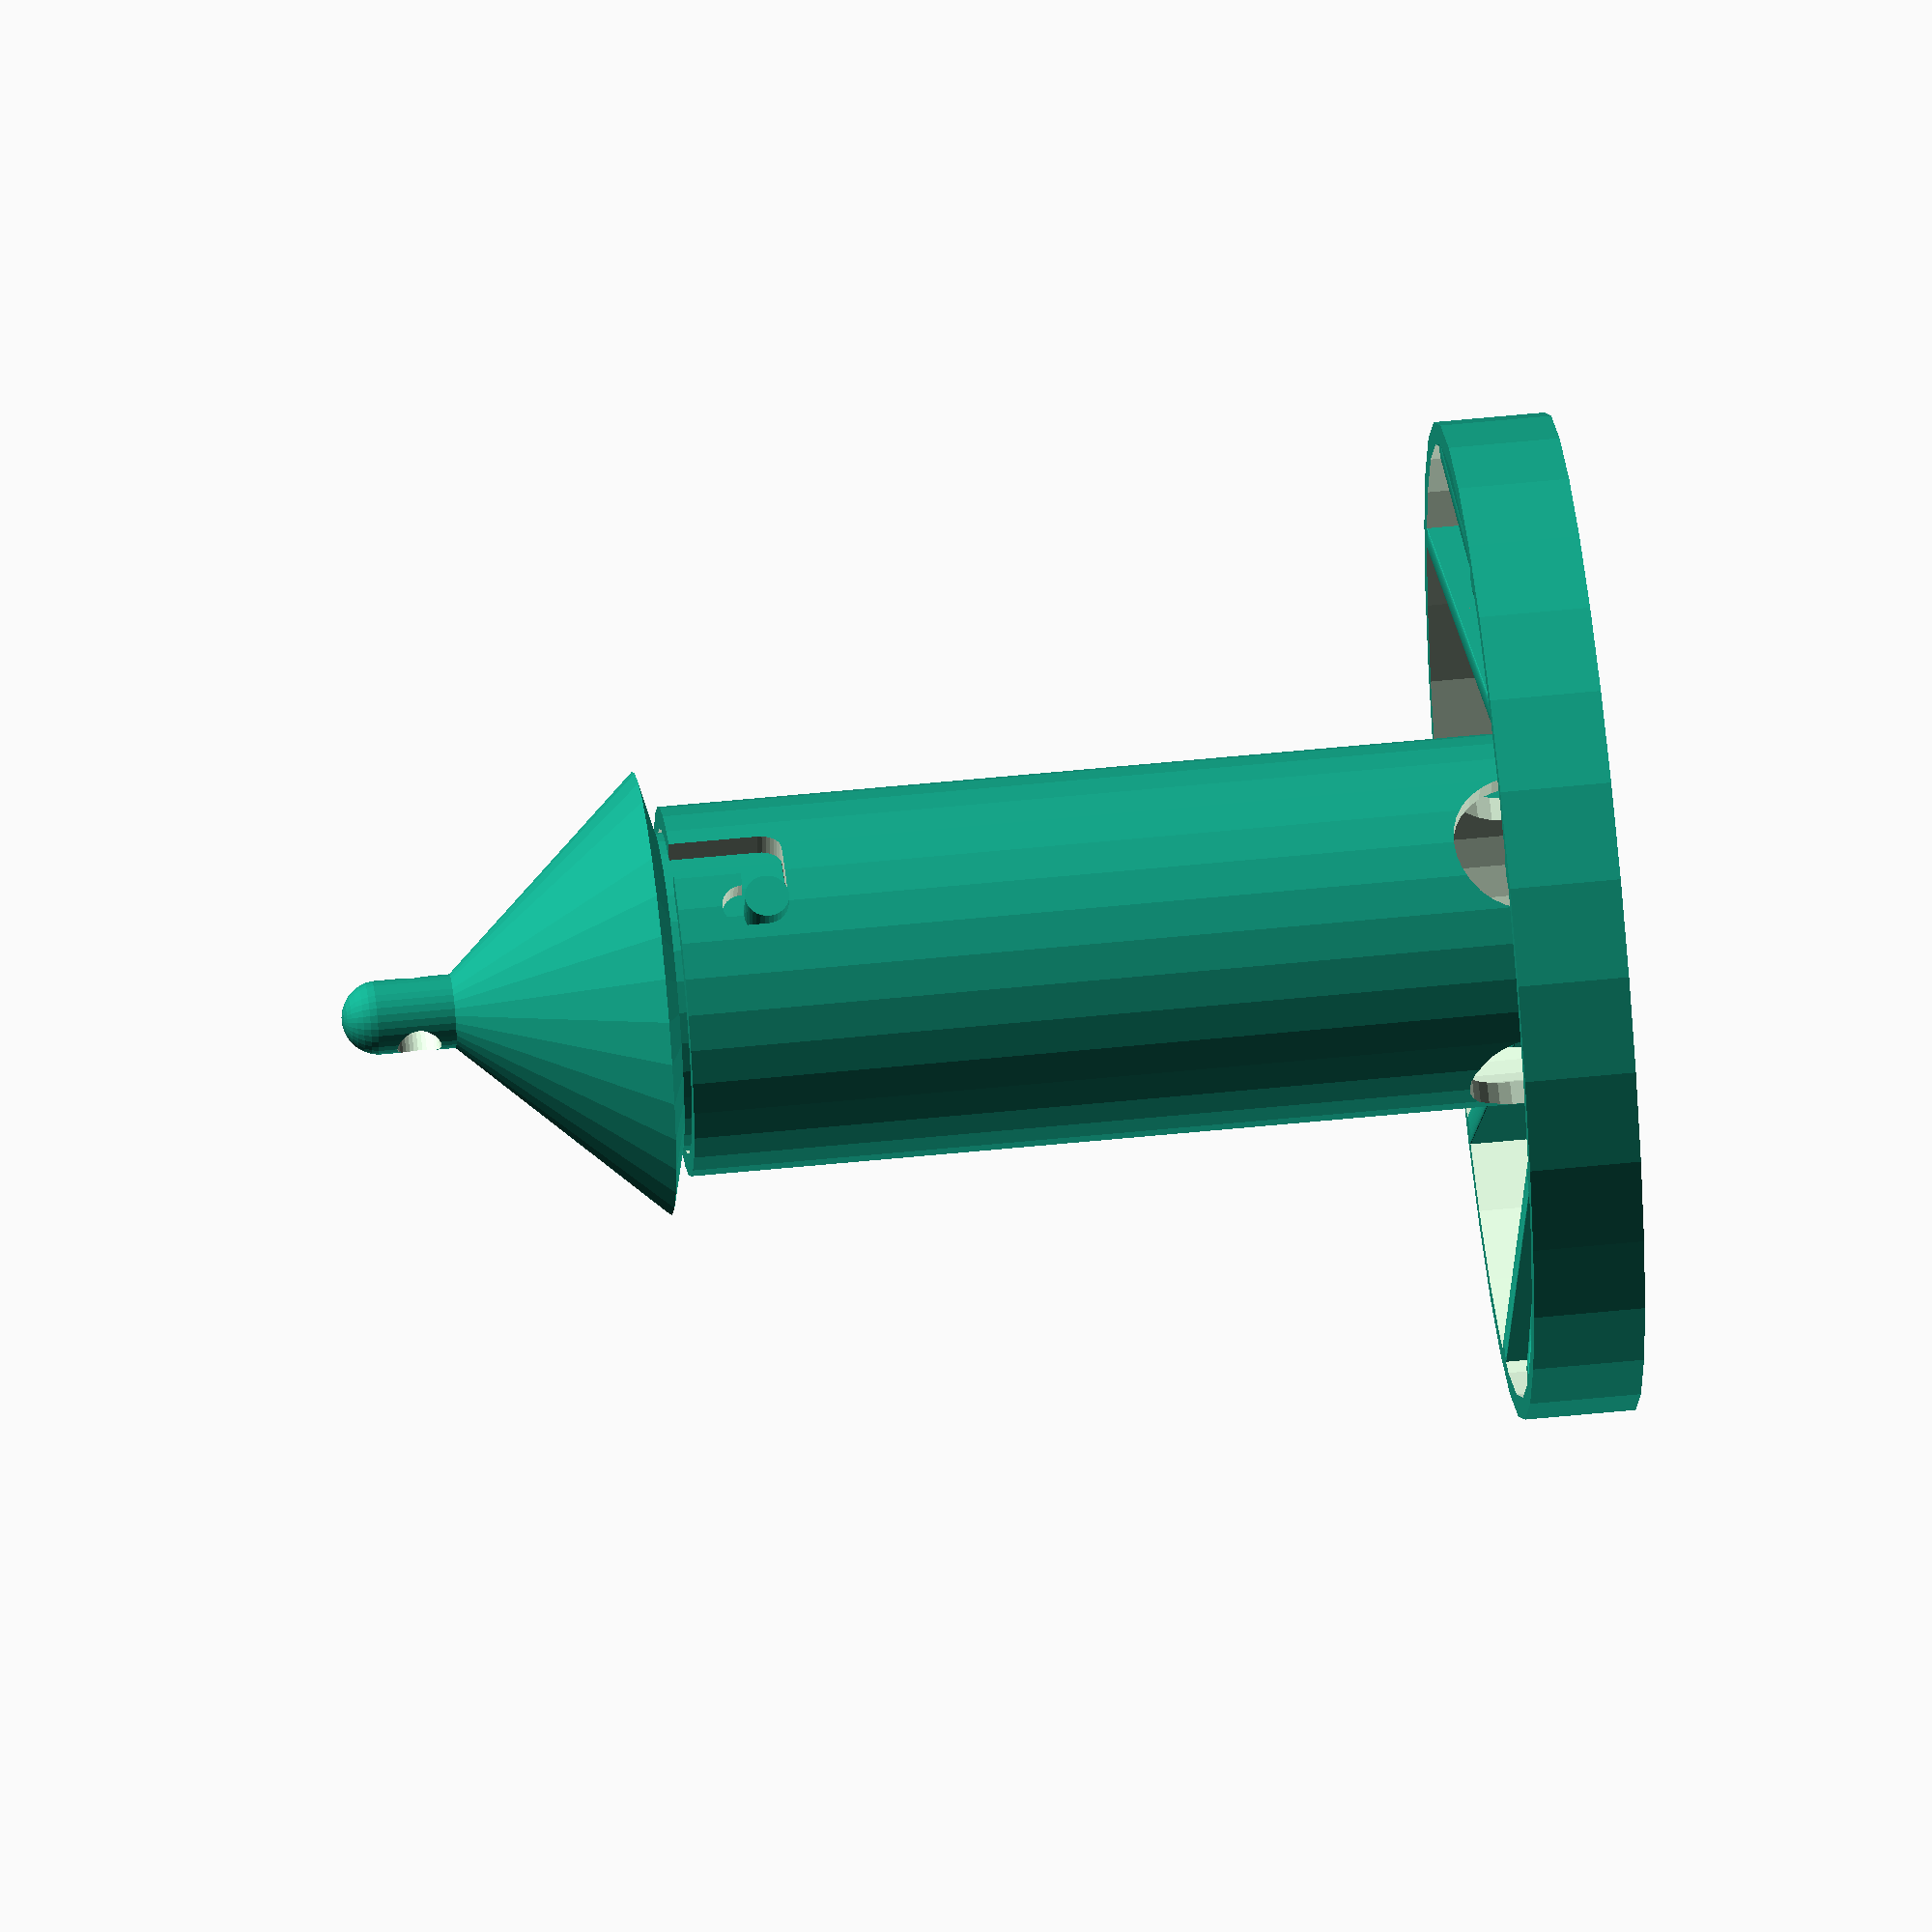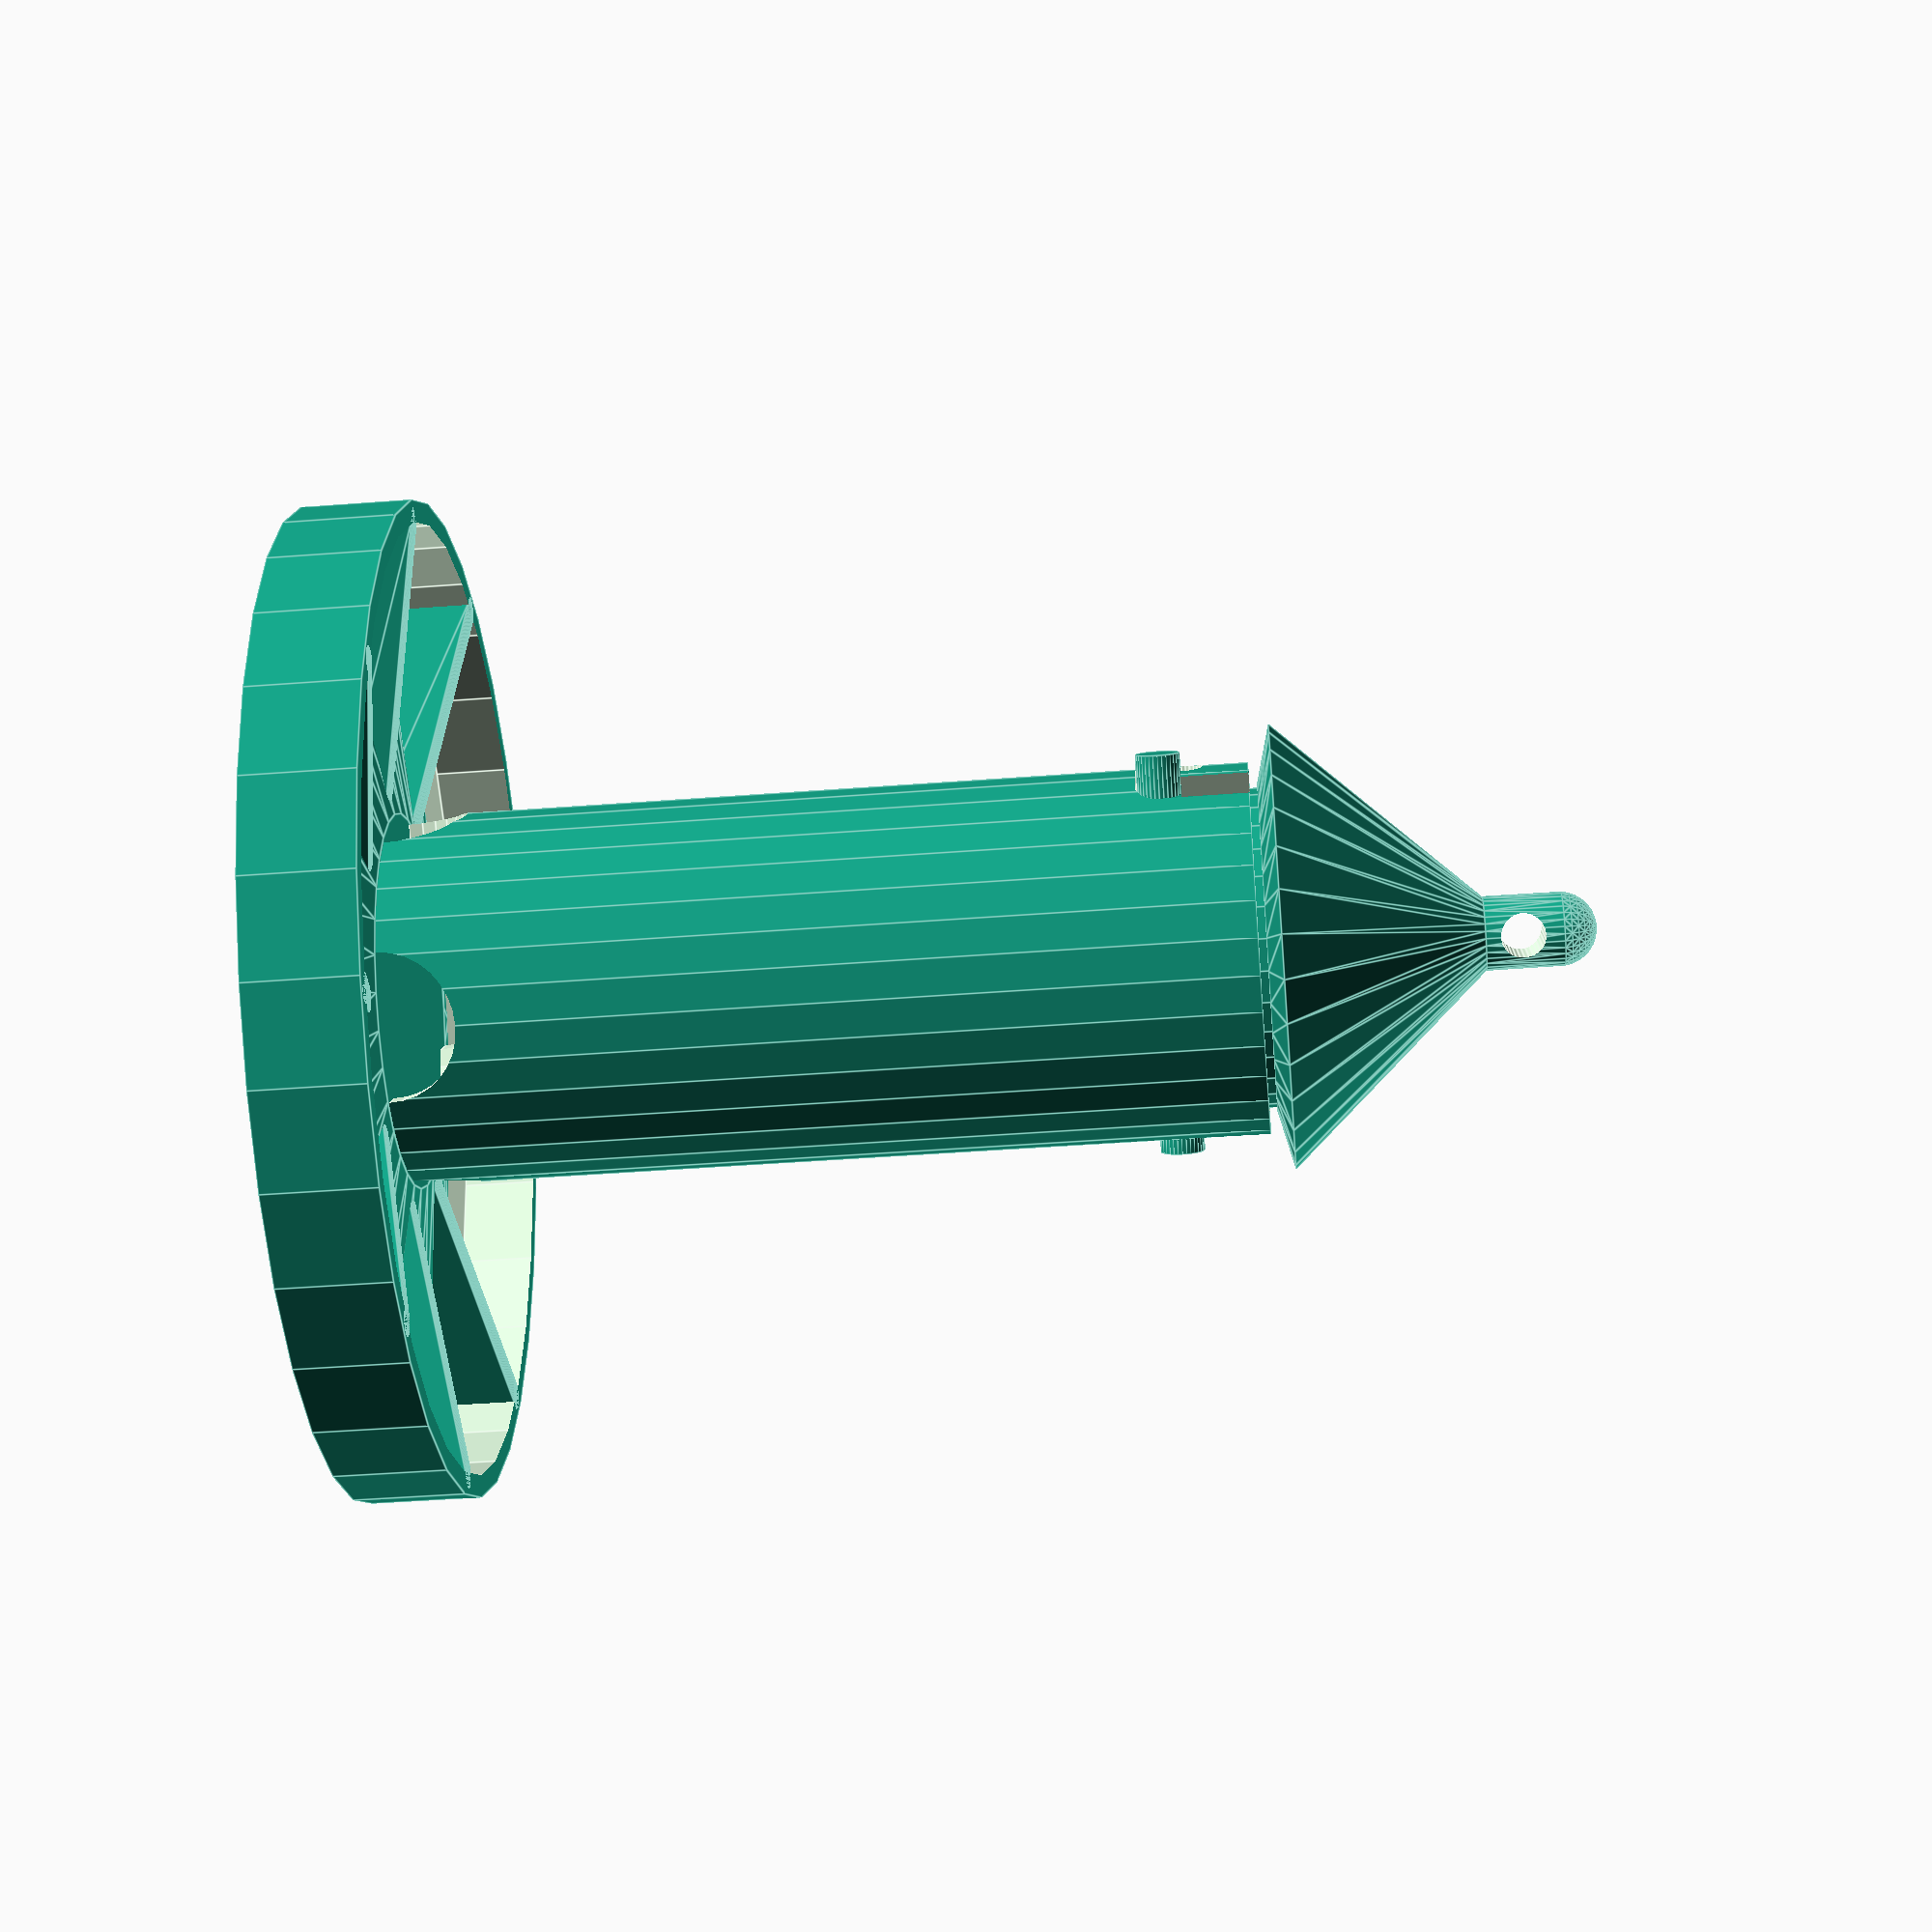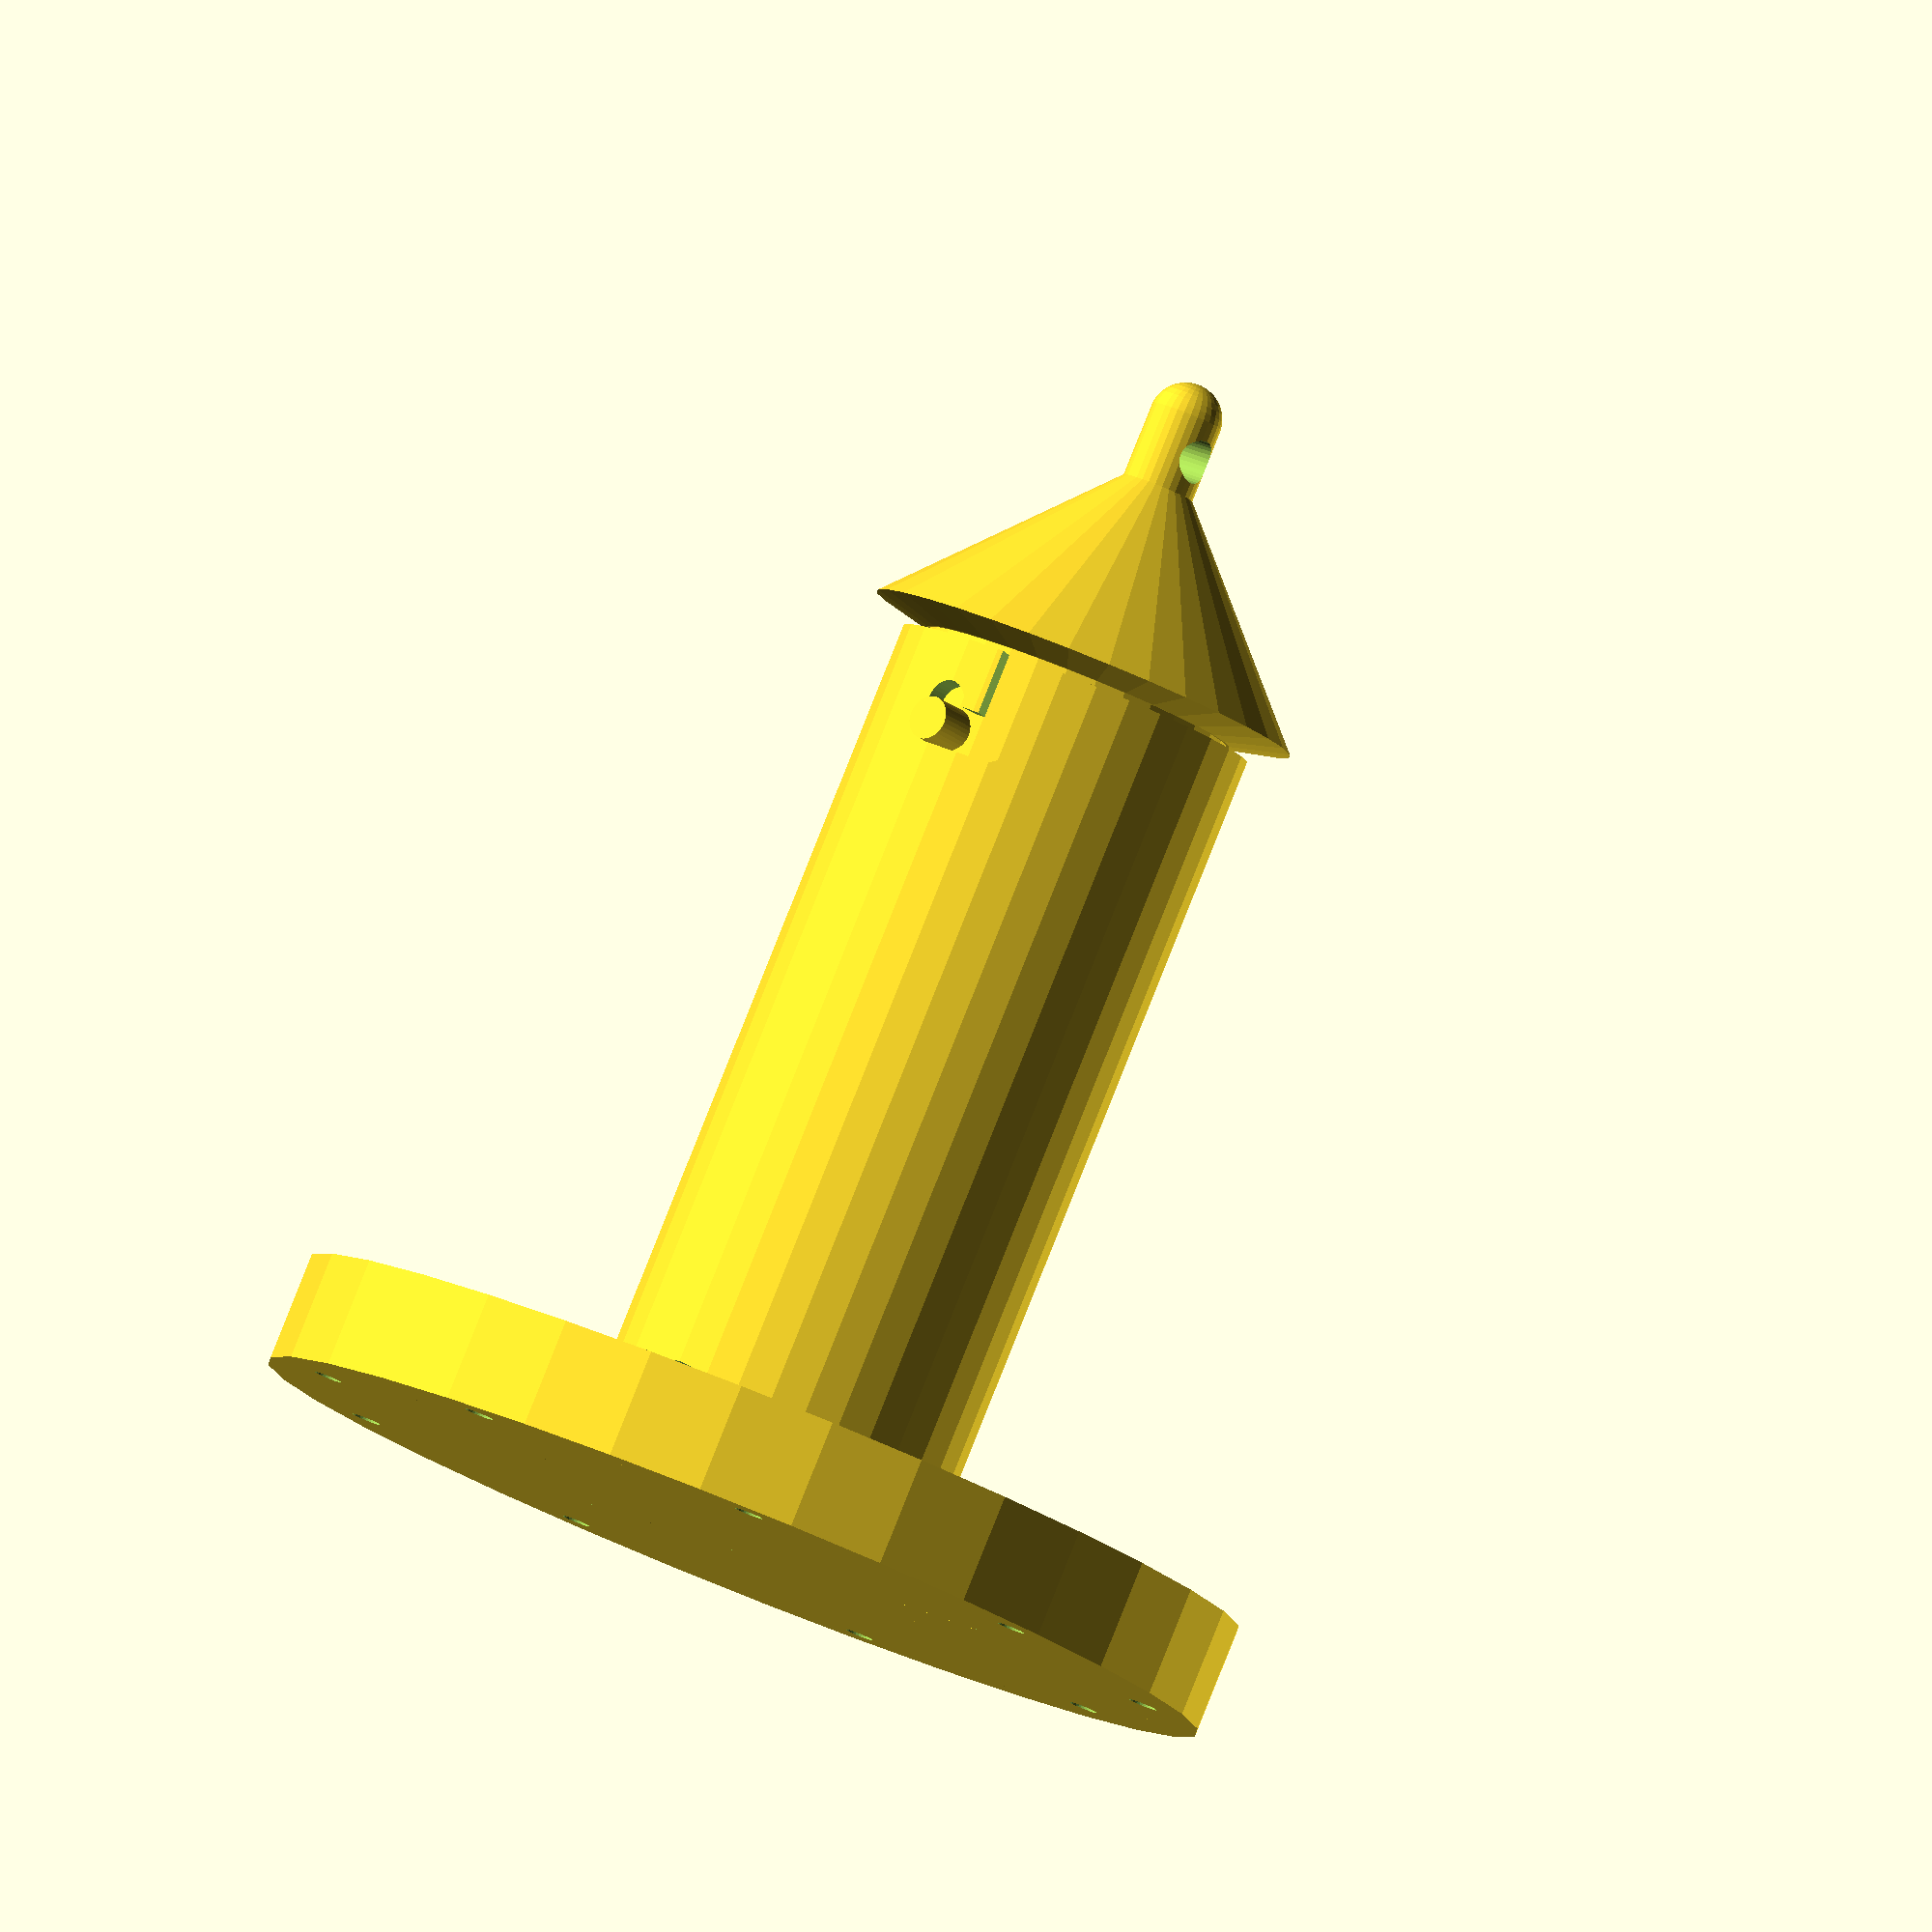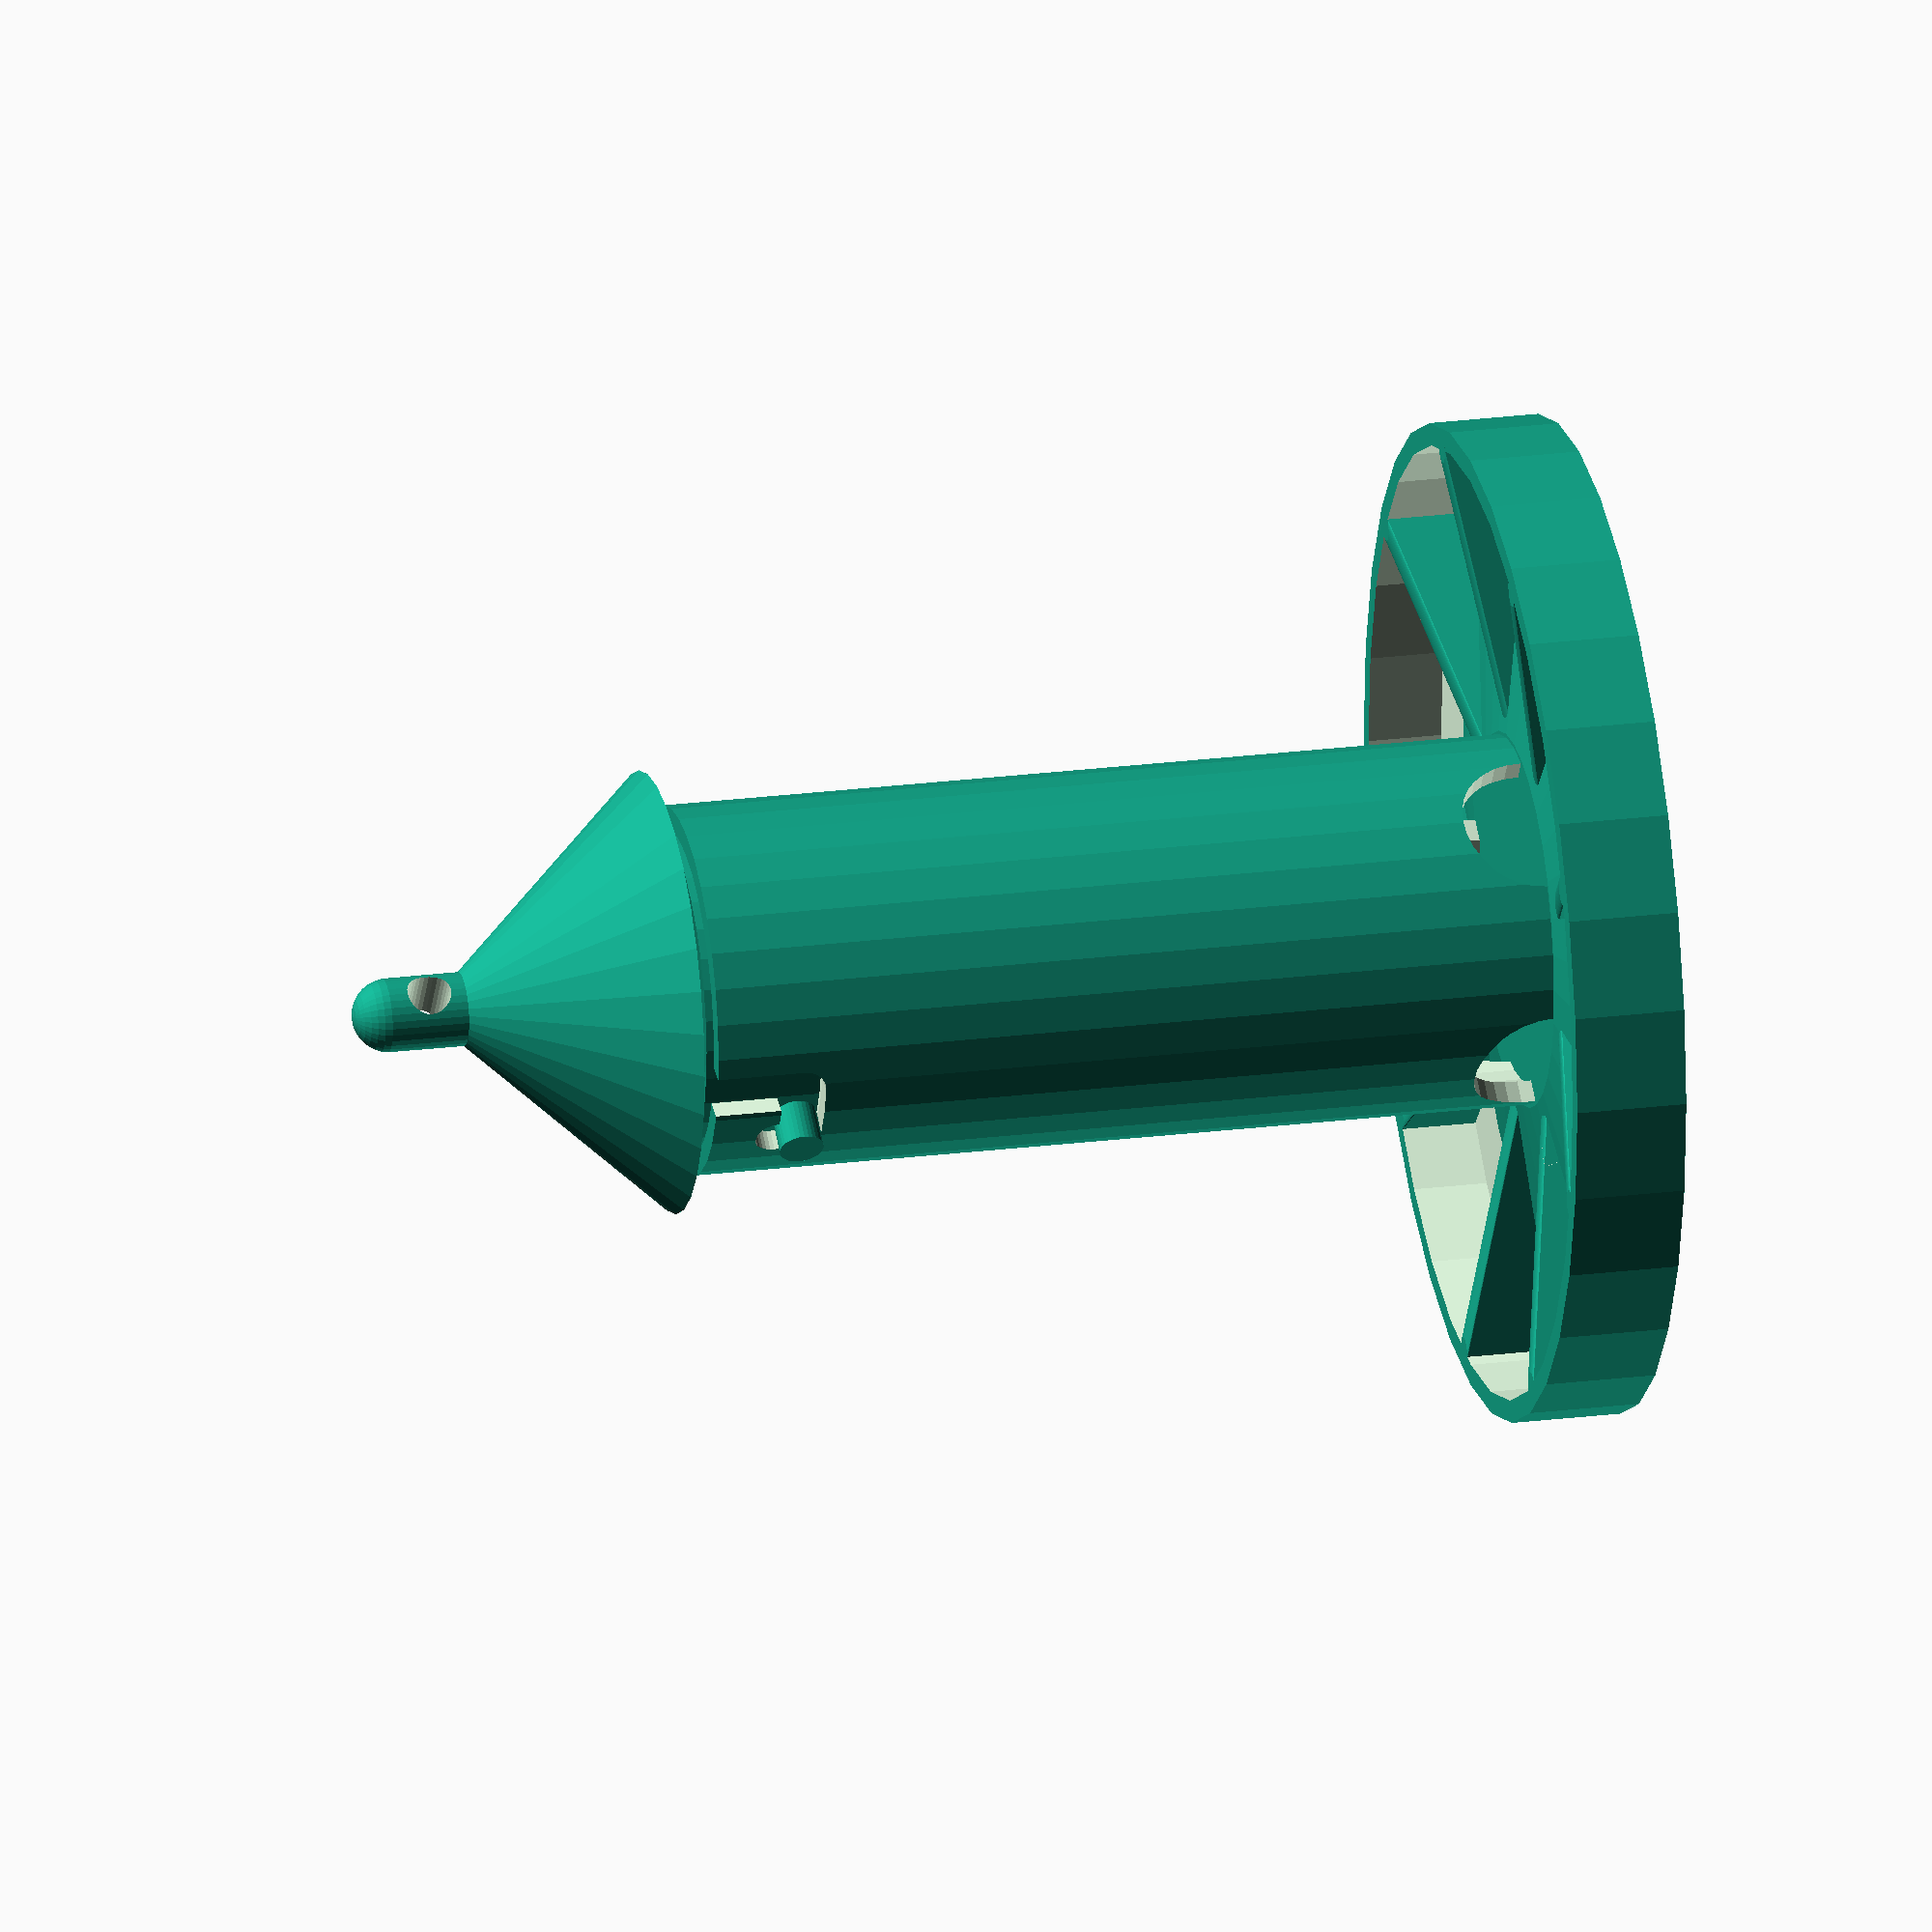
<openscad>
/*
    Openscad Birdfeeder.

    This birdfeeder can be hung in a tree, and filled with seeds.

    Copyright (C) 2014. Tim Molteno, tim@molteno.net
  
    This program is free software: you can redistribute it and/or modify
    it under the terms of the GNU General Public License as published by
    the Free Software Foundation, either version 3 of the License, or
    (at your option) any later version.

    This program is distributed in the hope that it will be useful,
    but WITHOUT ANY WARRANTY; without even the implied warranty of
    MERCHANTABILITY or FITNESS FOR A PARTICULAR PURPOSE.  See the
    GNU General Public License for more details.

    You should have received a copy of the GNU General Public License
    along with this program.  If not, see <http://www.gnu.org/licenses/>.
*/
$fn=32;

hopper_height = 120;
wall_thickness = 3; 
base_diameter = 135;
cap_height = 20;

module base() {
  difference() {
   cylinder(r=base_diameter/2, h=15);
   translate([0,0,5]) cylinder(r=base_diameter/2 - wall_thickness, h=15);
   
   for (angle = [0:40:320]) {
     rotate(angle) translate([60,0,-5]) cylinder(r=2, h=25);
   }
  }
  for (angle = [20:40:340]) {
    rotate(angle) hull() {
      translate([base_diameter/2-3,0,0]) cylinder(r=2, h=15);
      translate([20,0,0]) cylinder(r=2, h=7);
    }
  }
}

hopper_radius = 25;

module bayonet() {
  rotate([0,90,0]) cylinder(h=hopper_radius + 2, r=3);
}

module bayonet_fitting() {

 hull() {
    bayonet();
    rotate(20) bayonet();
 }
 hull() {
    rotate(20) bayonet();
    translate([0,0,15]) rotate(20) bayonet();
 }
 hull() {
    bayonet();
    translate([0,0,3]) bayonet();
 }
}

module hopper() {
  union() { 
    difference() {
      cylinder(r=hopper_radius, h=hopper_height);
      translate([0,0,0]) cylinder(r=hopper_radius-wall_thickness, h=hopper_height+5);
      translate([0,0,5]) rotate([90,0,0]) cylinder(r=10, h=100, center=true);
      translate([0,0,5]) rotate([0,90,0]) cylinder(r=10, h=100, center=true);
      translate([0,0,hopper_height-12]) bayonet_fitting();
      translate([0,0,hopper_height-12]) rotate(180) bayonet_fitting();
    }
    cylinder(r1=base_diameter/2-10, r2=25.5, h=5); // base plate
  }
}

module cap() {
   {
    translate([0,0,18]) cylinder(r1=hopper_radius+5, r2=5, h=cap_height+7);
    translate([0,0,16]) cylinder(r1=hopper_radius - wall_thickness, r2=hopper_radius+5, h=2);
    cylinder(r=hopper_radius-wall_thickness-0.5,h=19);
    translate([0,0,3]) bayonet();
    translate([0,0,3]) rotate(180) bayonet();
    translate([0,0,cap_height+20]) {
      difference() {
        hull () {
          translate([0,0,15]) sphere(r=5);
          cylinder(r=5, h=5);
        }
        translate([0,0,10]) rotate([90,0,0]) cylinder(r=3, h=cap_height, center=true); 
      }
    }
  }
}

/* There are two parts to print separately. The base+hopper, and the cap
*/
module feeder() {
  union() {
    base();
    translate([0,0,4]) hopper();
  }
}

  
feeder();
translate([0,0,hopper_height - 11]) cap();


</openscad>
<views>
elev=307.3 azim=281.3 roll=83.7 proj=o view=solid
elev=224.7 azim=216.9 roll=264.9 proj=p view=edges
elev=95.1 azim=127.8 roll=338.2 proj=o view=solid
elev=157.0 azim=213.6 roll=102.3 proj=o view=solid
</views>
